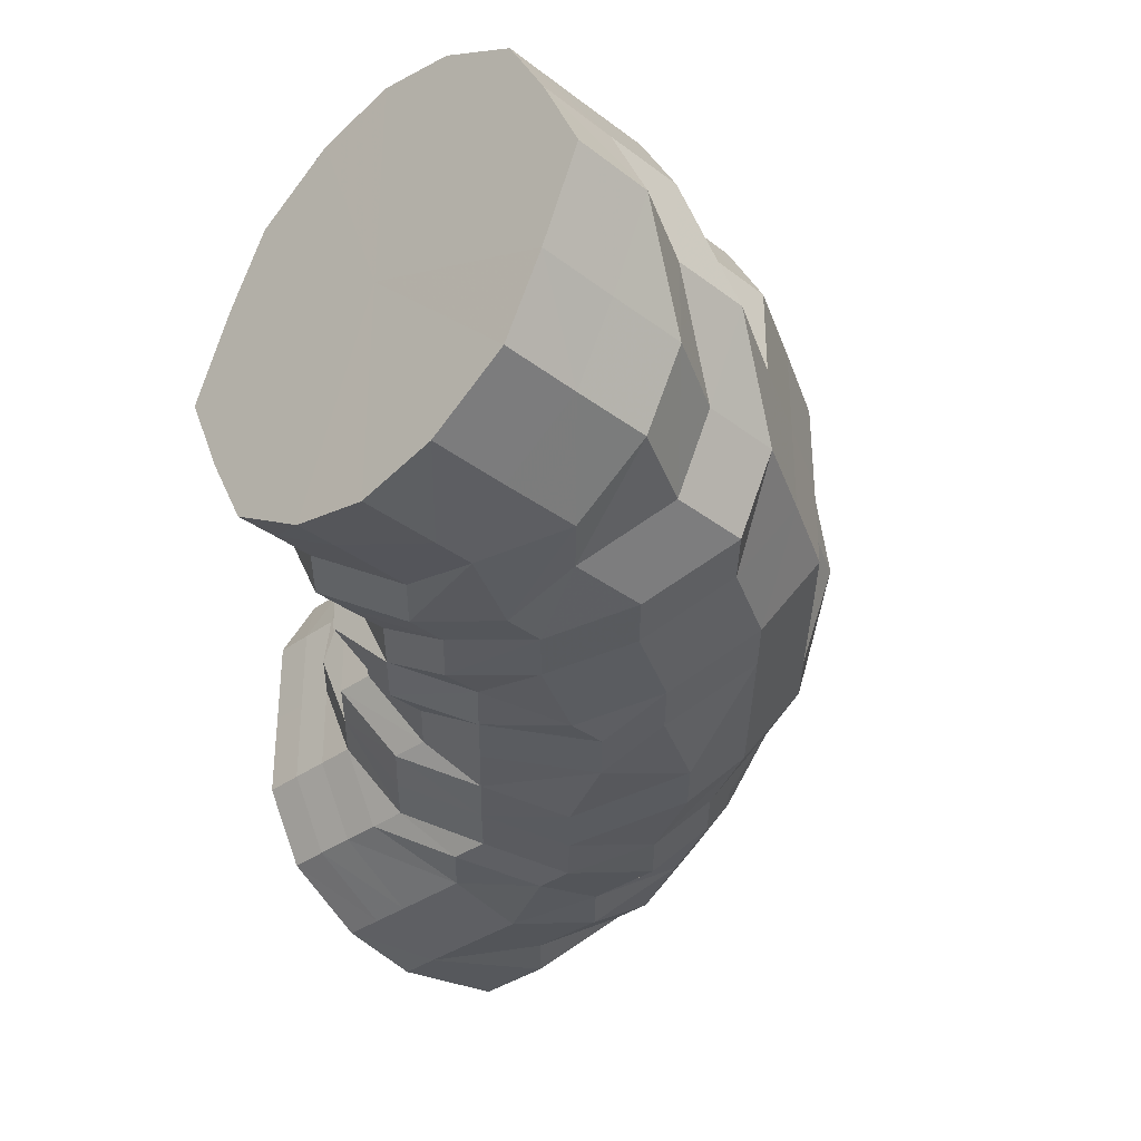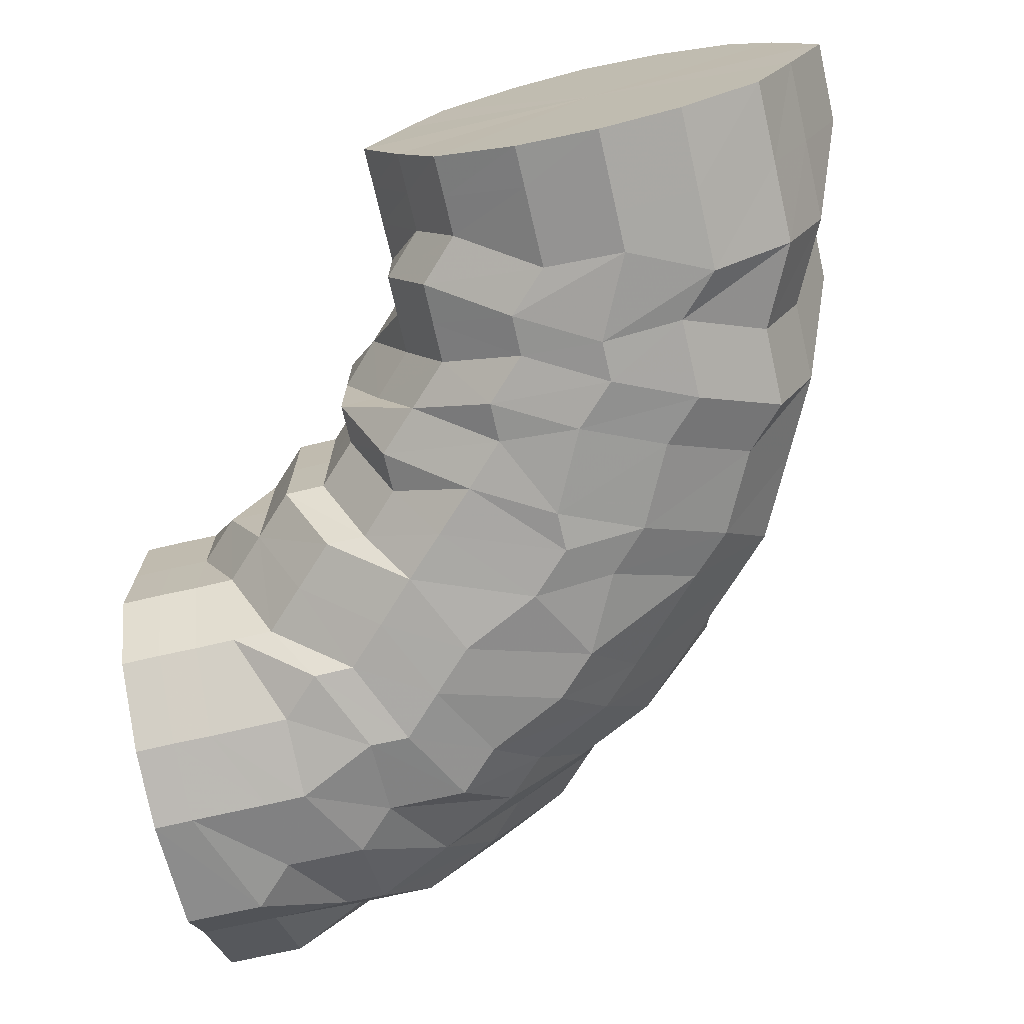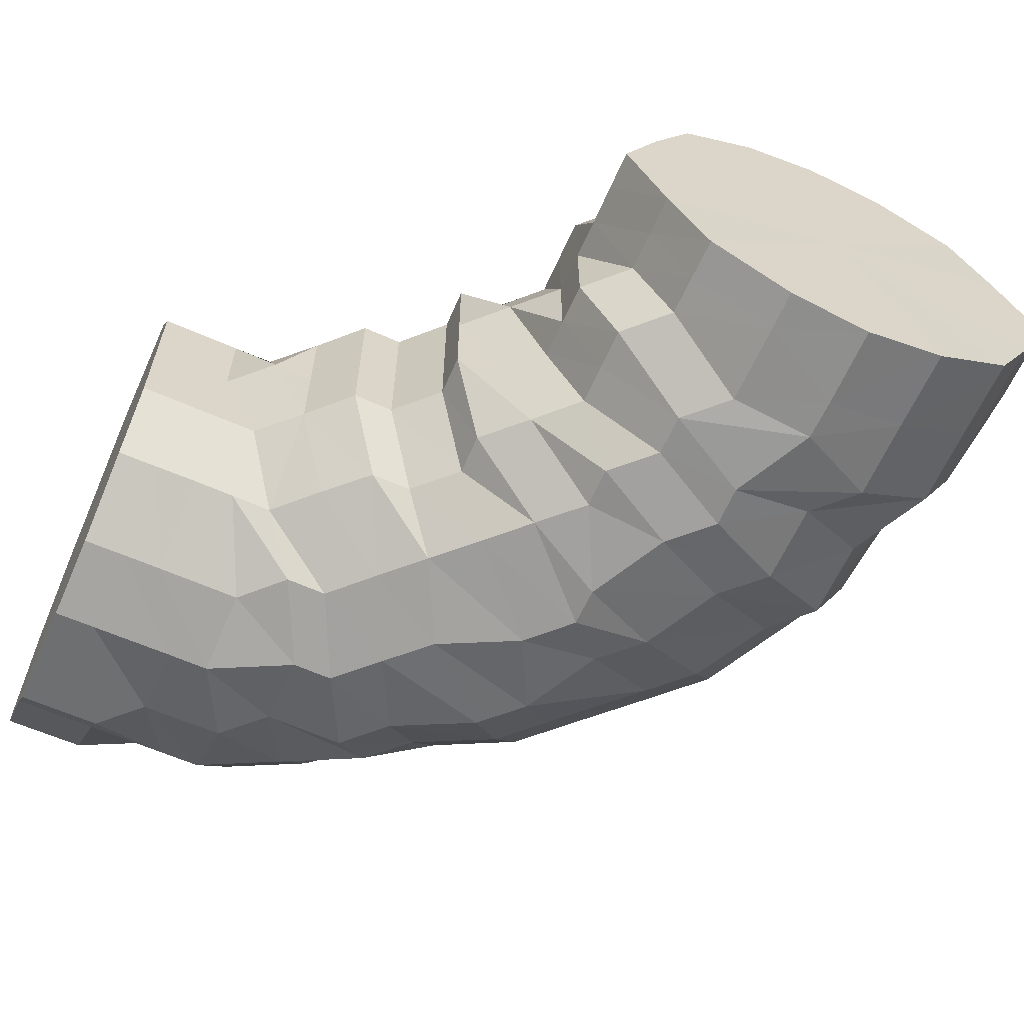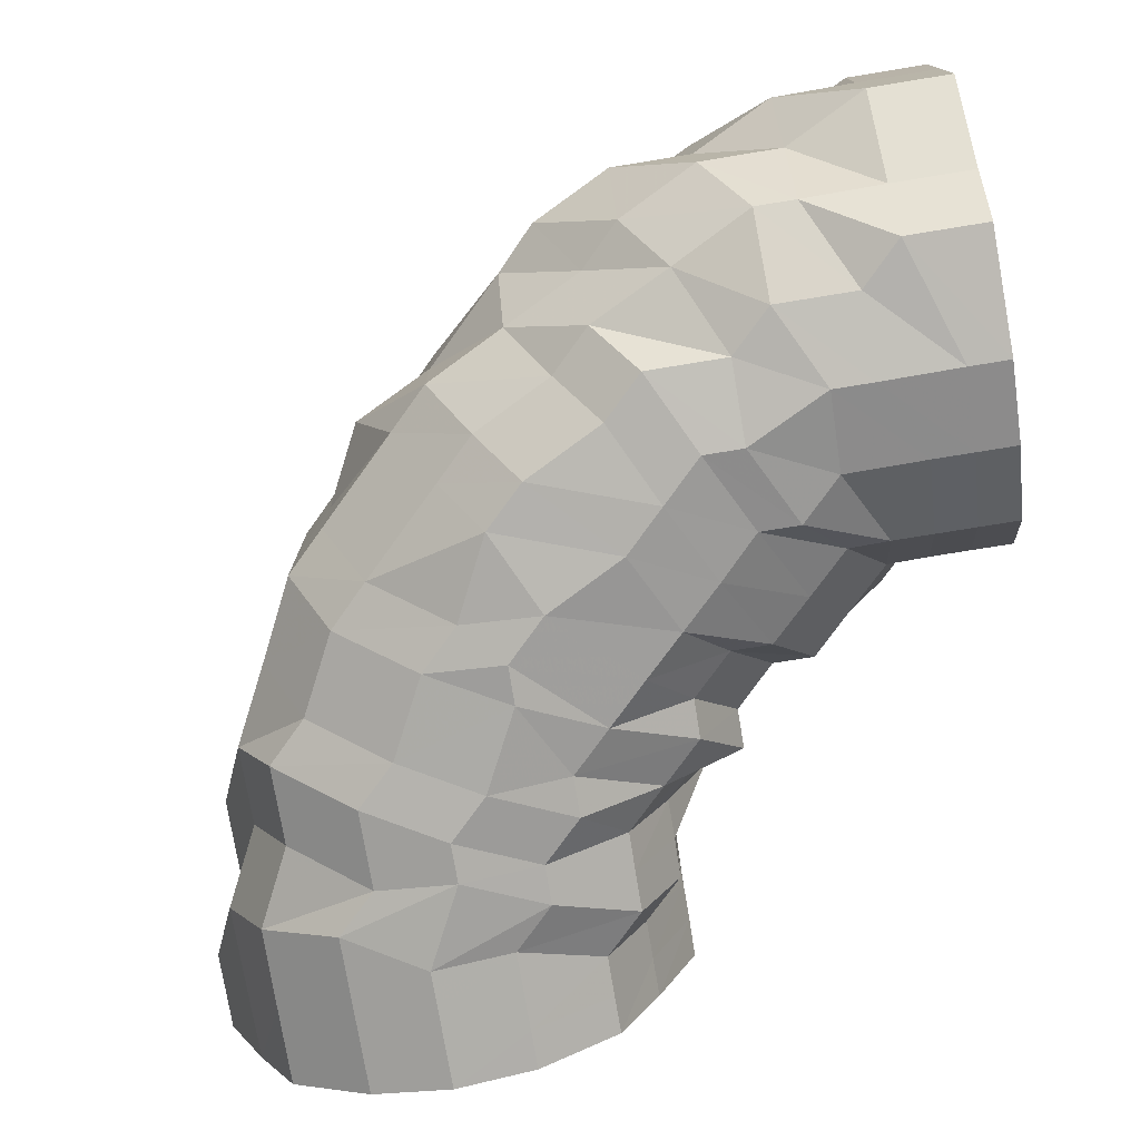
<metadata>
{"format":"obj","ext":"obj","renderer":"f3d","projection":"perspective","resolution":1024,"background":"white","views":[{"elev":-34.7,"azim":-45.6,"up":"+Z"},{"elev":-72.1,"azim":-77.0,"up":"+Z"},{"elev":-62.3,"azim":-113.9,"up":"+Z"},{"elev":-75.9,"azim":99.4,"up":"+Z"}]}
</metadata>
<code>
o 17344
v 2230 1861 12.31
v 2230 1861 12.31
v 2230 1861 12.29
v 2230 1861 12.29
v 2230 1861 12.27
v 2230 1861 12.29
v 2230 1861 12.27
v 2230 1861 12.25
v 2230 1861 12.27
v 2230 1861 12.31
v 2230 1861 12.29
v 2230 1861 12.27
v 2230 1861 12.33
v 2230 1861 12.31
v 2230 1861 12.33
v 2230 1861 12.31
v 2230 1861 12.33
v 2230 1861 12.33
v 2230 1861 12.35
v 2230 1861 12.35
v 2230 1861 12.35
v 2230 1861 12.33
v 2230 1861 12.35
v 2230 1861 12.36
v 2230 1861 12.36
v 2230 1861 12.36
v 2230 1861 12.35
v 2230 1861 12.36
v 2230 1861 12.36
v 2230 1861 12.36
v 2230 1861 12.36
v 2230 1861 12.36
v 2230 1861 12.36
v 2230 1861 12.36
v 2230 1861 12.36
v 2230 1861 12.36
v 2230 1861 12.36
v 2230 1861 12.36
v 2230 1861 12.35
v 2230 1861 12.35
v 2230 1861 12.35
v 2230 1861 12.36
v 2230 1861 12.35
v 2230 1861 12.33
v 2230 1861 12.33
v 2230 1861 12.33
v 2230 1861 12.35
v 2230 1861 12.33
v 2230 1861 12.31
v 2230 1861 12.31
v 2230 1861 12.33
v 2230 1861 12.31
v 2230 1861 12.33
v 2230 1861 12.31
v 2230 1861 12.29
v 2230 1861 12.29
v 2230 1861 12.29
v 2230 1861 12.29
v 2230 1861 12.31
v 2230 1861 12.29
v 2230 1861 12.27
v 2230 1861 12.27
v 2230 1861 12.27
v 2230 1861 12.25
v 2230 1861 12.25
v 2230 1861 12.27
v 2230 1861 12.29
v 2230 1861 12.27
v 2230 1861 12.25
v 2230 1861 12.25
v 2230 1861 12.27
v 2230 1861 12.25
v 2230 1861 12.25
v 2230 1861 12.25
v 2230 1861 12.25
v 2230 1861 12.25
v 2230 1861 12.25
v 2230 1861 12.25
v 2230 1861 12.25
v 2230 1861 12.25
v 2230 1861 12.25
v 2230 1861 12.25
v 2230 1861 12.25
v 2230 1861 12.25
v 2230 1861 12.27
v 2230 1861 12.27
v 2230 1861 12.29
v 2230 1861 12.29
v 2230 1861 12.31
v 2230 1861 12.33
v 2230 1861 12.31
v 2230 1861 12.35
v 2230 1861 12.33
v 2230 1861 12.35
v 2230 1861 12.36
v 2230 1861 12.36
v 2230 1861 12.36
v 2230 1861 12.36
v 2230 1861 12.36
v 2230 1861 12.36
v 2230 1861 12.35
v 2230 1861 12.35
v 2230 1861 12.33
v 2230 1861 12.35
v 2230 1861 12.36
v 2230 1861 12.33
v 2230 1861 12.36
v 2230 1861 12.35
v 2230 1861 12.36
v 2230 1861 12.36
v 2230 1861 12.36
v 2230 1861 12.35
v 2230 1861 12.35
v 2230 1861 12.36
v 2230 1861 12.36
v 2230 1861 12.36
v 2230 1861 12.33
v 2230 1861 12.35
v 2230 1861 12.36
v 2230 1861 12.36
v 2230 1861 12.36
v 2230 1861 12.35
v 2230 1861 12.36
v 2230 1861 12.35
v 2230 1861 12.33
v 2230 1861 12.33
v 2230 1861 12.33
v 2230 1861 12.31
v 2230 1861 12.31
v 2230 1861 12.29
v 2230 1861 12.31
v 2230 1861 12.31
v 2230 1861 12.31
v 2230 1861 12.29
v 2230 1861 12.29
v 2230 1861 12.31
v 2230 1861 12.29
v 2230 1861 12.31
v 2230 1861 12.29
v 2230 1861 12.27
v 2230 1861 12.27
v 2230 1861 12.27
v 2230 1861 12.27
v 2230 1861 12.27
v 2230 1861 12.25
v 2230 1861 12.25
v 2230 1861 12.25
v 2230 1861 12.25
v 2230 1861 12.25
v 2230 1861 12.25
v 2230 1861 12.25
v 2230 1861 12.25
v 2230 1861 12.25
v 2230 1861 12.25
v 2230 1861 12.25
v 2230 1861 12.25
v 2230 1861 12.25
v 2230 1861 12.27
v 2230 1861 12.25
v 2230 1861 12.27
v 2230 1861 12.27
v 2230 1861 12.25
v 2230 1861 12.27
v 2230 1861 12.27
v 2230 1861 12.29
v 2230 1861 12.29
v 2230 1861 12.31
v 2230 1861 12.29
v 2230 1861 12.31
v 2230 1861 12.33
v 2230 1861 12.29
v 2230 1861 12.31
v 2230 1861 12.33
v 2230 1861 12.35
v 2230 1861 12.29
v 2230 1861 12.31
v 2230 1861 12.33
v 2230 1861 12.35
v 2230 1861 12.36
v 2230 1861 12.36
v 2230 1861 12.36
v 2230 1861 12.35
v 2230 1861 12.33
v 2230 1861 12.36
v 2230 1861 12.36
v 2230 1861 12.36
v 2230 1861 12.31
v 2230 1861 12.35
v 2230 1861 12.33
v 2230 1861 12.29
v 2230 1861 12.31
v 2230 1861 12.35
v 2230 1861 12.36
v 2230 1861 12.36
v 2230 1861 12.33
v 2230 1861 12.36
v 2230 1861 12.36
v 2230 1861 12.36
v 2230 1861 12.35
v 2230 1861 12.36
v 2230 1861 12.35
v 2230 1861 12.35
v 2230 1861 12.35
v 2230 1861 12.33
v 2230 1861 12.33
v 2230 1861 12.33
v 2230 1861 12.31
v 2230 1861 12.31
v 2230 1861 12.33
v 2230 1861 12.31
v 2230 1861 12.35
v 2230 1861 12.31
v 2230 1861 12.36
v 2230 1861 12.33
v 2230 1861 12.31
v 2230 1861 12.35
v 2230 1861 12.33
v 2230 1861 12.36
v 2230 1861 12.36
v 2230 1861 12.35
v 2230 1861 12.36
v 2230 1861 12.36
v 2230 1861 12.36
v 2230 1861 12.33
v 2230 1861 12.35
v 2230 1861 12.36
v 2230 1861 12.31
v 2230 1861 12.31
v 2230 1861 12.36
v 2230 1861 12.36
v 2230 1861 12.36
v 2230 1861 12.36
v 2230 1861 12.35
v 2230 1861 12.35
v 2230 1861 12.36
v 2230 1861 12.35
v 2230 1861 12.33
v 2230 1861 12.33
v 2230 1861 12.33
v 2230 1861 12.35
v 2230 1861 12.33
v 2230 1861 12.31
v 2230 1861 12.31
v 2230 1861 12.31
v 2230 1861 12.31
v 2230 1861 12.33
v 2230 1861 12.31
v 2230 1861 12.29
v 2230 1861 12.29
v 2230 1861 12.29
v 2230 1861 12.31
v 2230 1861 12.29
v 2230 1861 12.29
v 2230 1861 12.27
v 2230 1861 12.27
v 2230 1861 12.29
v 2230 1861 12.25
v 2230 1861 12.25
v 2230 1861 12.27
v 2230 1861 12.25
v 2230 1861 12.27
v 2230 1861 12.25
v 2230 1861 12.25
v 2230 1861 12.25
v 2230 1861 12.25
v 2230 1861 12.27
v 2230 1861 12.25
v 2230 1861 12.27
v 2230 1861 12.29
v 2230 1861 12.29
v 2230 1861 12.29
v 2230 1861 12.27
v 2230 1861 12.25
v 2230 1861 12.29
v 2230 1861 12.27
v 2230 1861 12.29
v 2230 1861 12.25
v 2230 1861 12.27
v 2230 1861 12.29
v 2230 1861 12.25
v 2230 1861 12.25
v 2230 1861 12.27
v 2230 1861 12.29
v 2230 1861 12.29
v 2230 1861 12.29
v 2230 1861 12.31
v 2230 1861 12.27
v 2230 1861 12.27
v 2230 1861 12.25
v 2230 1861 12.25
v 2230 1861 12.25
v 2230 1861 12.25
v 2230 1861 12.25
v 2230 1861 12.25
v 2230 1861 12.25
v 2230 1861 12.25
v 2230 1861 12.25
v 2230 1861 12.27
v 2230 1861 12.25
v 2230 1861 12.27
v 2230 1861 12.25
v 2230 1861 12.27
v 2230 1861 12.25
v 2230 1861 12.27
v 2230 1861 12.29
v 2230 1861 12.31
v 2230 1861 12.29
v 2230 1861 12.31
v 2230 1861 12.27
v 2230 1861 12.33
v 2230 1861 12.25
v 2230 1861 12.35
v 2230 1861 12.25
v 2230 1861 12.36
v 2230 1861 12.25
v 2230 1861 12.36
v 2230 1861 12.27
v 2230 1861 12.36
v 2230 1861 12.29
v 2230 1861 12.35
v 2230 1861 12.31
v 2230 1861 12.33
f 1 2 3
f 3 4 5
f 2 4 6
f 5 7 8
f 4 7 9
f 2 10 4
f 4 11 7
f 10 11 4
f 11 12 7
f 13 10 2
f 10 14 11
f 15 13 2
f 15 2 16
f 17 15 1
f 13 18 10
f 18 14 10
f 19 13 15
f 20 18 13
f 19 20 13
f 21 19 15
f 21 15 22
f 23 21 17
f 24 19 21
f 25 20 19
f 24 25 19
f 26 24 21
f 26 21 27
f 28 26 23
f 29 24 26
f 30 25 24
f 29 30 24
f 31 29 26
f 31 26 32
f 33 31 28
f 34 29 31
f 35 30 29
f 34 35 29
f 36 34 31
f 36 31 37
f 38 36 33
f 39 34 36
f 40 35 34
f 39 40 34
f 41 39 36
f 41 36 42
f 43 41 38
f 44 39 41
f 45 40 39
f 44 45 39
f 46 44 41
f 46 41 47
f 48 46 43
f 49 44 46
f 50 45 44
f 49 50 44
f 45 51 40
f 50 51 45
f 52 49 46
f 52 46 53
f 54 52 48
f 55 49 52
f 56 50 49
f 55 56 49
f 56 57 50
f 58 55 52
f 58 52 59
f 60 58 54
f 61 55 58
f 62 56 55
f 61 62 55
f 62 63 56
f 63 57 56
f 64 62 61
f 65 63 62
f 64 65 62
f 66 61 58
f 66 58 67
f 68 66 60
f 69 61 66
f 69 64 61
f 70 69 66
f 70 66 71
f 72 70 68
f 73 69 70
f 74 64 69
f 73 74 69
f 74 75 64
f 75 65 64
f 76 74 73
f 77 75 74
f 76 77 74
f 78 73 70
f 78 70 79
f 80 78 72
f 81 73 78
f 81 76 73
f 82 81 78
f 8 82 80
f 82 78 83
f 7 82 84
f 7 12 82
f 12 81 82
f 85 76 81
f 12 85 81
f 85 86 76
f 86 77 76
f 87 85 12
f 11 87 12
f 14 87 11
f 87 88 85
f 88 86 85
f 14 89 87
f 89 88 87
f 90 89 14
f 18 90 14
f 89 91 88
f 92 90 18
f 20 92 18
f 90 93 89
f 93 91 89
f 92 94 90
f 94 93 90
f 95 92 20
f 25 95 20
f 96 94 92
f 95 96 92
f 97 95 25
f 30 97 25
f 98 96 95
f 97 98 95
f 99 97 30
f 35 99 30
f 100 98 97
f 99 100 97
f 101 99 35
f 40 101 35
f 102 100 99
f 101 102 99
f 51 101 40
f 51 102 101
f 51 103 102
f 102 104 100
f 103 104 102
f 104 105 100
f 100 105 98
f 103 106 104
f 105 107 98
f 98 107 96
f 104 108 105
f 106 108 104
f 105 109 107
f 108 109 105
f 107 110 96
f 96 110 94
f 109 111 107
f 107 111 110
f 108 112 109
f 110 113 94
f 94 113 93
f 111 114 110
f 110 114 113
f 109 115 111
f 112 115 109
f 111 116 114
f 115 116 111
f 113 117 93
f 93 117 91
f 114 118 113
f 113 118 117
f 116 119 114
f 114 119 118
f 115 120 116
f 116 121 119
f 120 121 116
f 122 120 115
f 112 122 115
f 120 123 121
f 122 124 120
f 124 123 120
f 125 124 122
f 126 122 112
f 126 125 122
f 127 126 112
f 127 112 108
f 106 127 108
f 128 126 127
f 129 127 106
f 129 128 127
f 130 131 129
f 128 132 126
f 132 125 126
f 133 129 106
f 133 106 103
f 134 129 133
f 134 135 129
f 136 133 103
f 136 103 51
f 137 134 133
f 137 133 136
f 138 136 51
f 50 138 51
f 139 137 136
f 139 136 138
f 57 138 50
f 57 139 138
f 140 139 57
f 141 137 139
f 140 141 139
f 141 142 137
f 142 134 137
f 143 140 57
f 63 143 57
f 142 144 134
f 144 135 134
f 145 143 63
f 65 145 63
f 146 140 143
f 145 146 143
f 147 145 65
f 146 148 140
f 148 141 140
f 75 147 65
f 148 149 141
f 149 142 141
f 150 146 145
f 147 150 145
f 151 148 146
f 150 151 146
f 152 149 148
f 151 152 148
f 149 153 142
f 153 144 142
f 152 154 149
f 154 153 149
f 155 152 151
f 156 154 152
f 155 156 152
f 157 155 151
f 157 151 150
f 158 156 155
f 159 157 150
f 159 150 147
f 160 155 157
f 160 158 155
f 161 157 159
f 161 160 157
f 162 159 147
f 162 147 75
f 77 162 75
f 163 159 162
f 163 161 159
f 164 162 77
f 164 163 162
f 86 164 77
f 165 164 86
f 88 165 86
f 91 165 88
f 165 166 164
f 166 163 164
f 91 167 165
f 167 166 165
f 117 167 91
f 166 168 163
f 168 161 163
f 167 169 166
f 169 168 166
f 117 170 167
f 170 169 167
f 118 170 117
f 168 171 161
f 171 160 161
f 169 172 168
f 172 171 168
f 170 173 169
f 173 172 169
f 118 174 170
f 174 173 170
f 119 174 118
f 171 175 160
f 175 158 160
f 172 176 171
f 176 175 171
f 173 177 172
f 177 176 172
f 174 178 173
f 178 177 173
f 119 179 174
f 179 178 174
f 121 179 119
f 121 180 179
f 123 180 121
f 179 181 178
f 180 181 179
f 178 182 177
f 181 182 178
f 182 183 177
f 177 183 176
f 181 184 182
f 180 185 181
f 185 184 181
f 186 185 180
f 123 186 180
f 183 187 176
f 176 187 175
f 182 188 183
f 184 188 182
f 183 189 187
f 188 189 183
f 187 190 175
f 175 190 158
f 189 191 187
f 187 191 190
f 188 192 189
f 184 193 188
f 193 192 188
f 194 193 184
f 185 194 184
f 189 195 191
f 192 195 189
f 196 194 185
f 186 196 185
f 194 197 193
f 193 198 192
f 197 198 193
f 192 199 195
f 198 199 192
f 196 200 194
f 200 197 194
f 201 196 186
f 202 200 196
f 201 202 196
f 203 201 186
f 203 186 123
f 124 203 123
f 204 203 124
f 125 204 124
f 205 201 203
f 204 205 203
f 132 204 125
f 205 206 201
f 206 202 201
f 207 205 204
f 132 207 204
f 208 206 205
f 207 208 205
f 206 209 202
f 208 210 206
f 210 209 206
f 209 211 202
f 202 211 200
f 210 212 209
f 211 213 200
f 200 213 197
f 209 214 211
f 212 214 209
f 212 215 214
f 214 216 211
f 211 216 213
f 214 217 216
f 213 218 197
f 197 218 198
f 216 219 213
f 213 219 218
f 216 220 219
f 218 221 198
f 198 221 199
f 219 222 218
f 218 222 221
f 219 223 222
f 224 225 216
f 225 226 219
f 227 224 214
f 224 225 228
f 227 224 228
f 225 226 228
f 226 229 222
f 226 229 228
f 229 230 228
f 229 230 231
f 222 231 221
f 222 232 231
f 221 231 233
f 221 233 199
f 231 234 233
f 231 235 234
f 230 236 234
f 230 236 228
f 199 233 237
f 199 237 195
f 233 234 238
f 233 238 237
f 234 239 238
f 234 240 239
f 236 241 239
f 236 241 228
f 195 237 242
f 195 242 191
f 237 238 243
f 237 243 242
f 238 239 244
f 238 244 243
f 239 245 244
f 239 246 245
f 241 247 245
f 241 247 228
f 244 245 248
f 243 244 249
f 244 248 249
f 245 250 248
f 245 251 250
f 247 252 250
f 247 252 228
f 243 249 253
f 242 243 253
f 252 254 228
f 252 254 255
f 250 256 255
f 254 257 228
f 254 257 258
f 255 259 258
f 257 260 228
f 250 255 261
f 257 260 262
f 248 250 261
f 260 263 228
f 258 264 262
f 260 263 265
f 263 266 228
f 262 267 265
f 263 266 268
f 266 269 228
f 269 227 228
f 269 227 212
f 266 269 270
f 270 271 212
f 270 212 210
f 268 272 270
f 265 273 268
f 274 270 210
f 268 270 274
f 274 210 208
f 265 268 275
f 275 268 274
f 276 274 208
f 275 274 276
f 276 208 207
f 277 265 275
f 262 265 277
f 278 275 276
f 277 275 278
f 279 276 207
f 278 276 279
f 279 207 132
f 280 262 277
f 258 262 280
f 281 277 278
f 280 277 281
f 282 278 279
f 281 278 282
f 283 279 132
f 282 279 283
f 284 283 132
f 284 132 128
f 285 284 286
f 287 283 284
f 287 282 283
f 288 287 284
f 288 284 135
f 144 288 135
f 289 282 287
f 289 281 282
f 290 287 288
f 290 289 287
f 291 288 144
f 291 290 288
f 153 291 144
f 292 281 289
f 292 280 281
f 293 289 290
f 293 292 289
f 294 290 291
f 294 293 290
f 295 291 153
f 295 294 291
f 154 295 153
f 296 280 292
f 296 258 280
f 255 258 296
f 261 255 296
f 297 296 292
f 261 296 297
f 297 292 293
f 298 261 297
f 248 261 298
f 249 248 298
f 299 297 293
f 298 297 299
f 299 293 294
f 249 298 300
f 300 298 299
f 253 249 300
f 301 299 294
f 300 299 301
f 301 294 295
f 253 300 302
f 302 300 301
f 303 301 295
f 302 301 303
f 303 295 154
f 156 303 154
f 304 303 156
f 304 302 303
f 158 304 156
f 190 304 158
f 305 302 304
f 190 305 304
f 305 253 302
f 191 305 190
f 242 253 305
f 191 242 305
f 306 307 308
f 307 309 308
f 310 306 308
f 309 311 308
f 312 310 308
f 311 313 308
f 314 312 308
f 313 315 308
f 316 314 308
f 315 317 308
f 318 316 308
f 317 319 308
f 320 318 308
f 319 321 308
f 322 320 308
f 321 322 308

</code>
